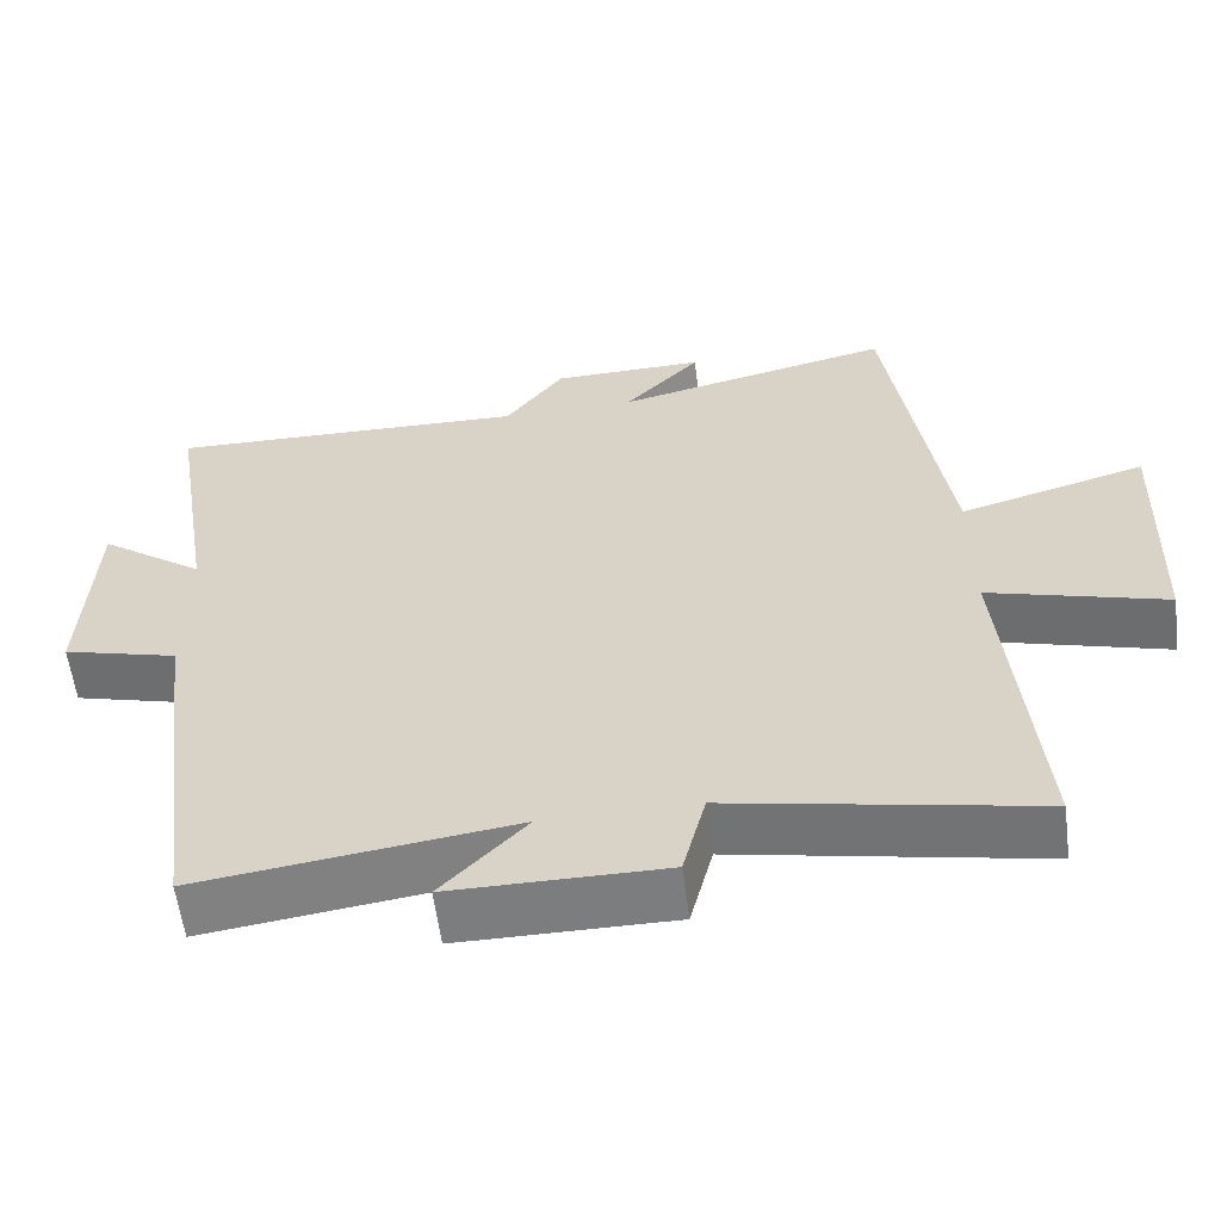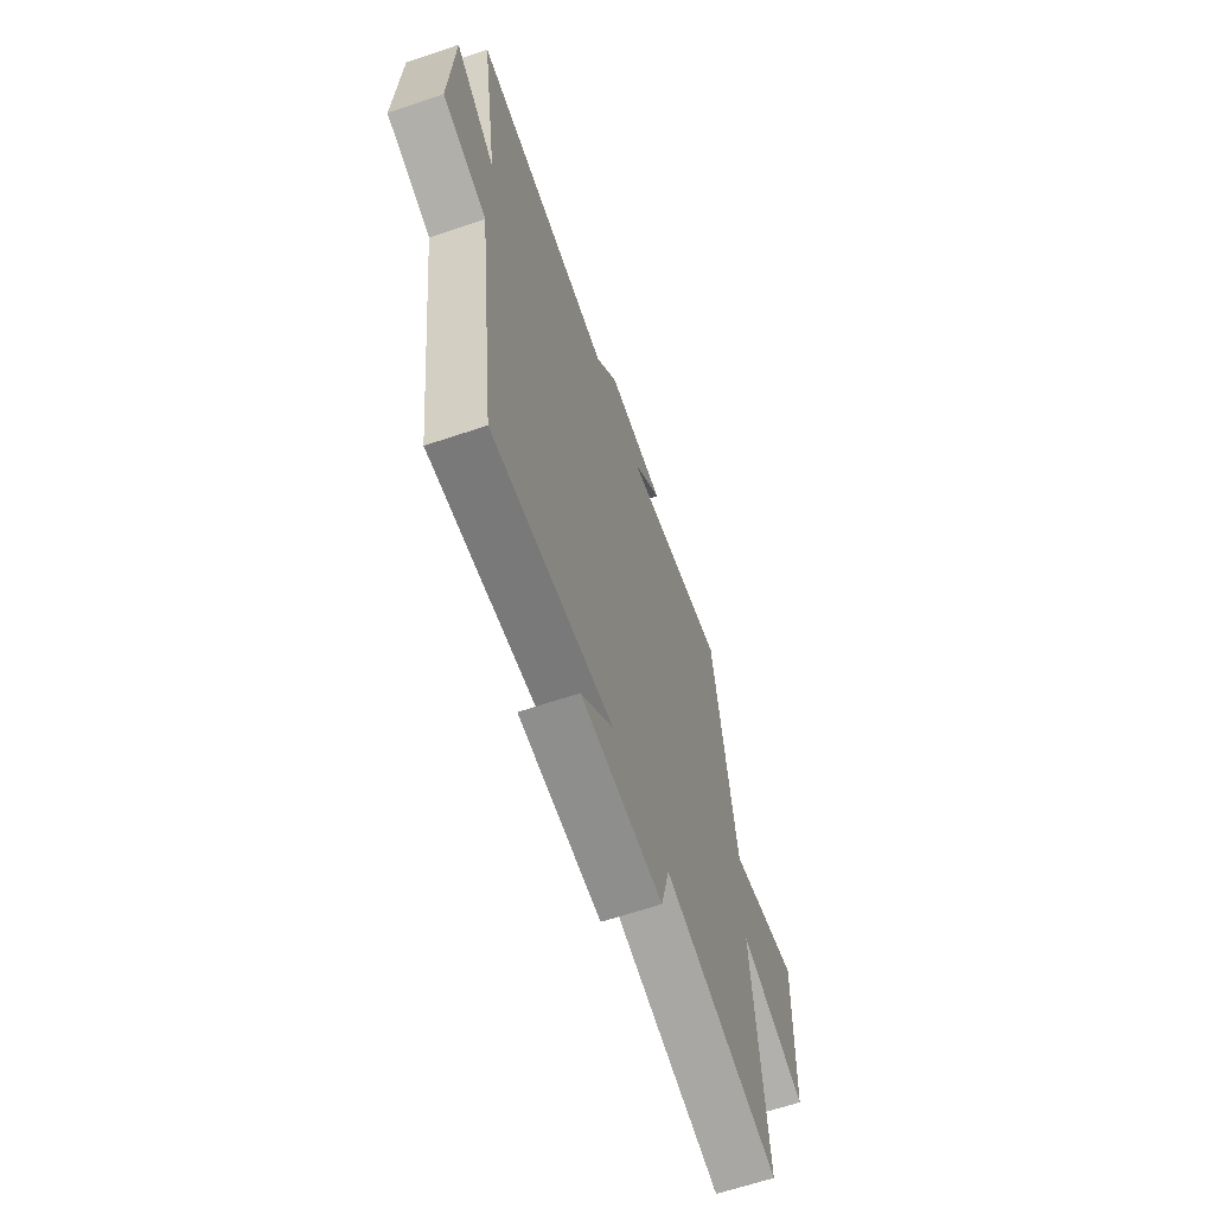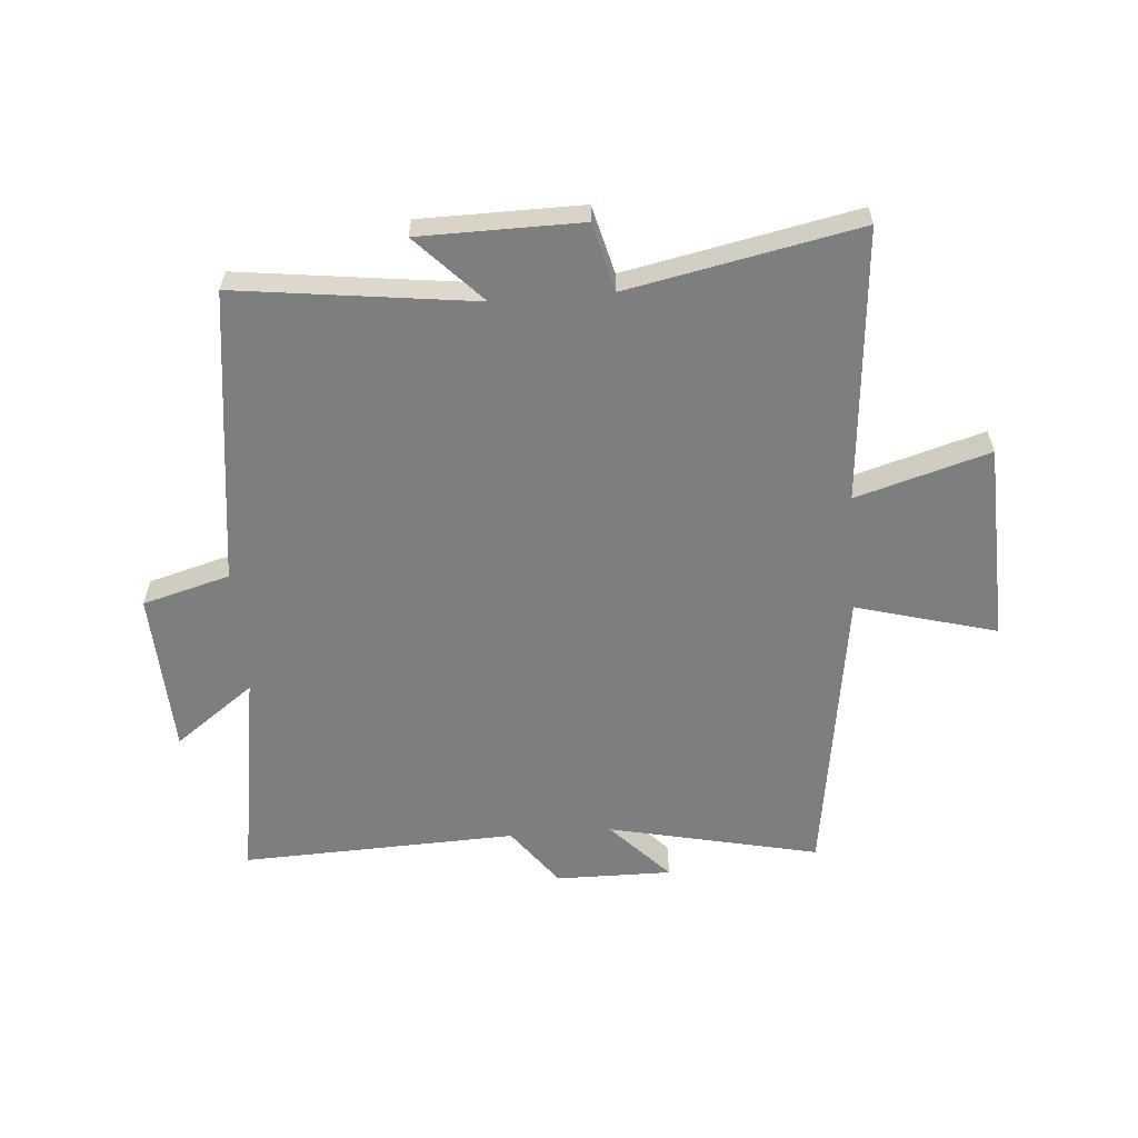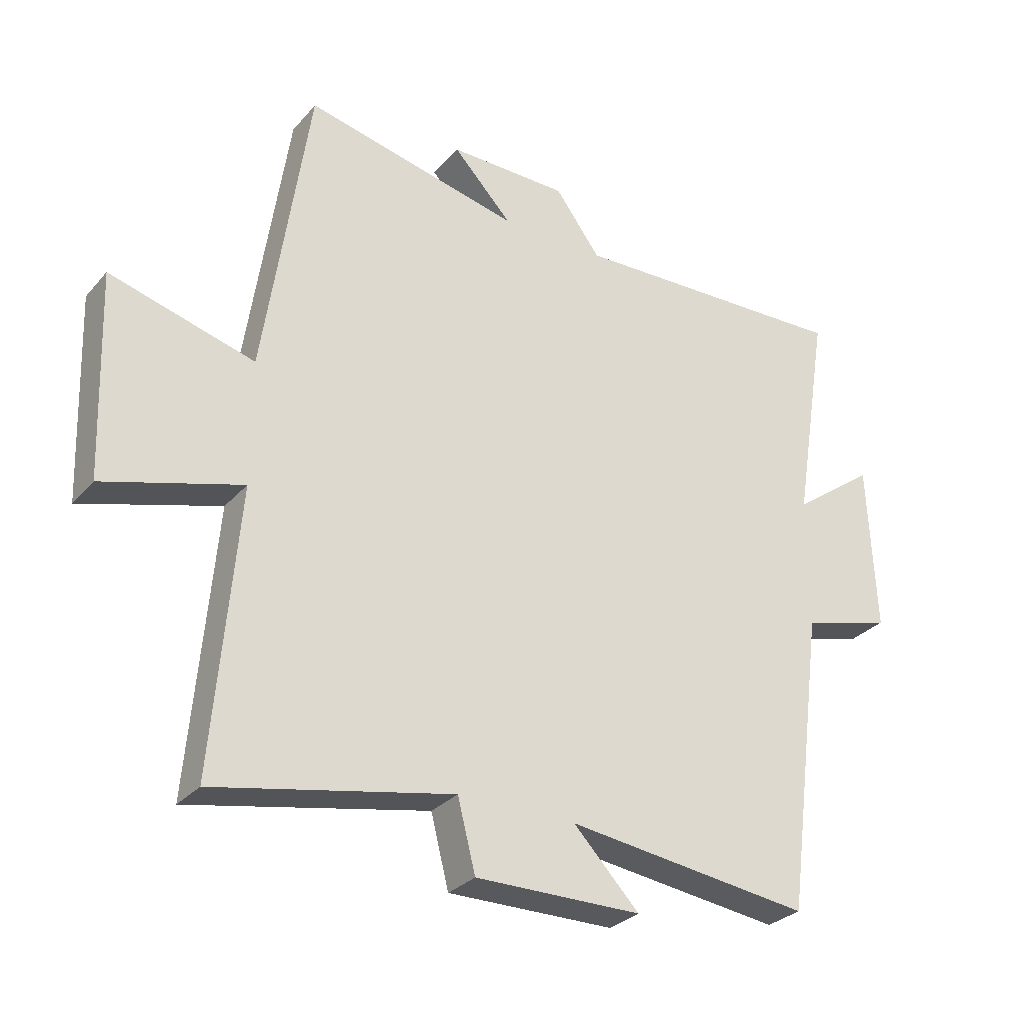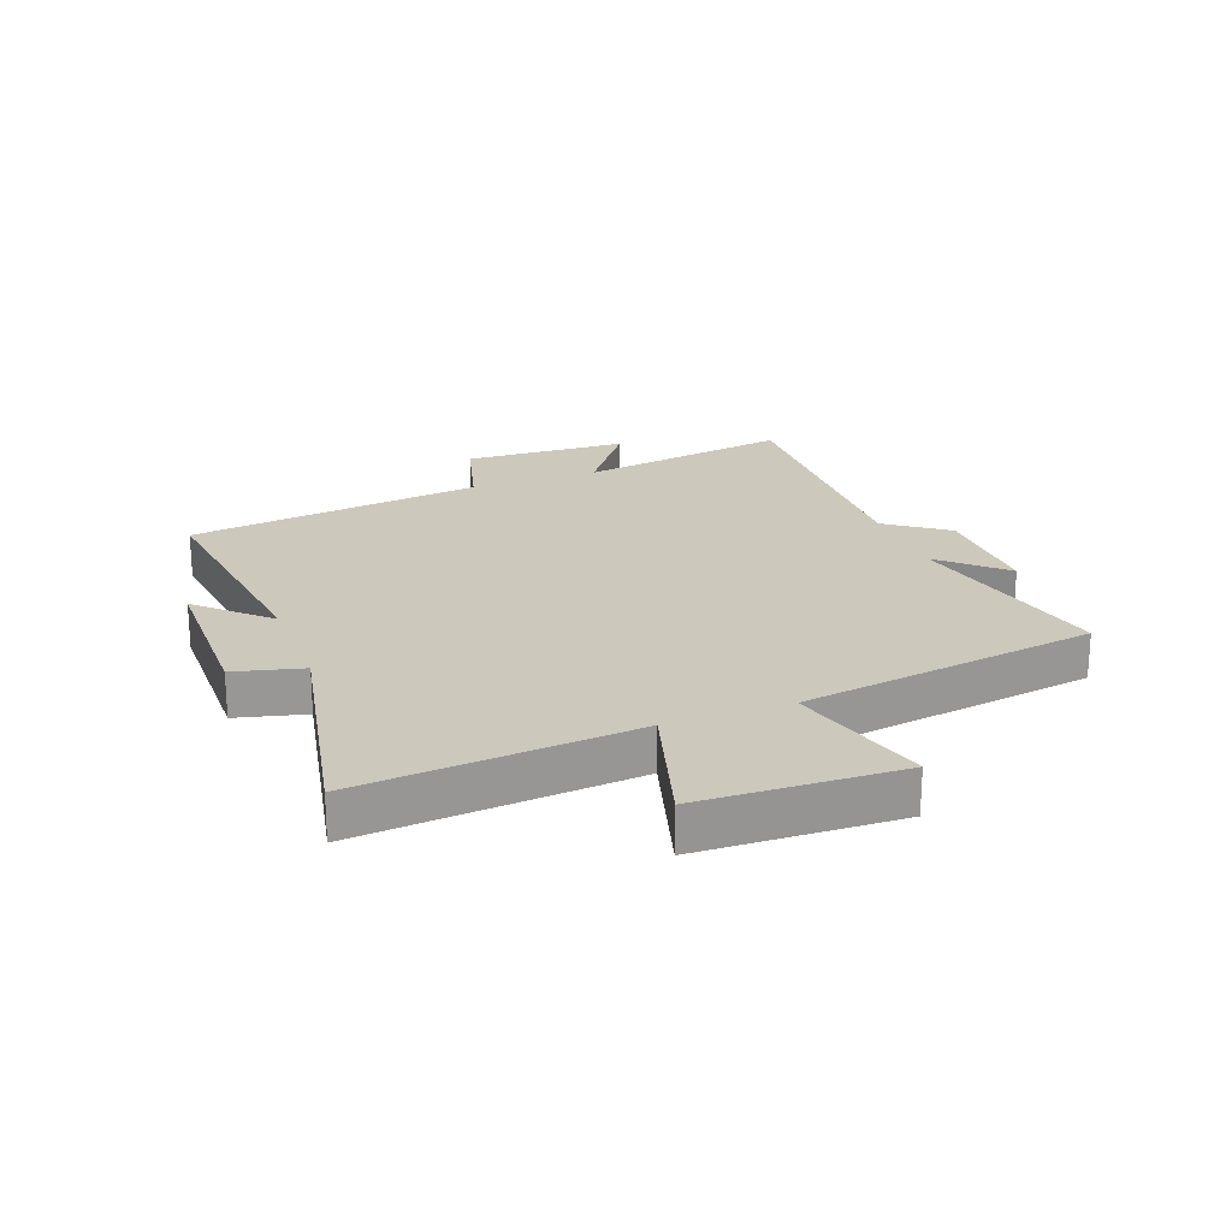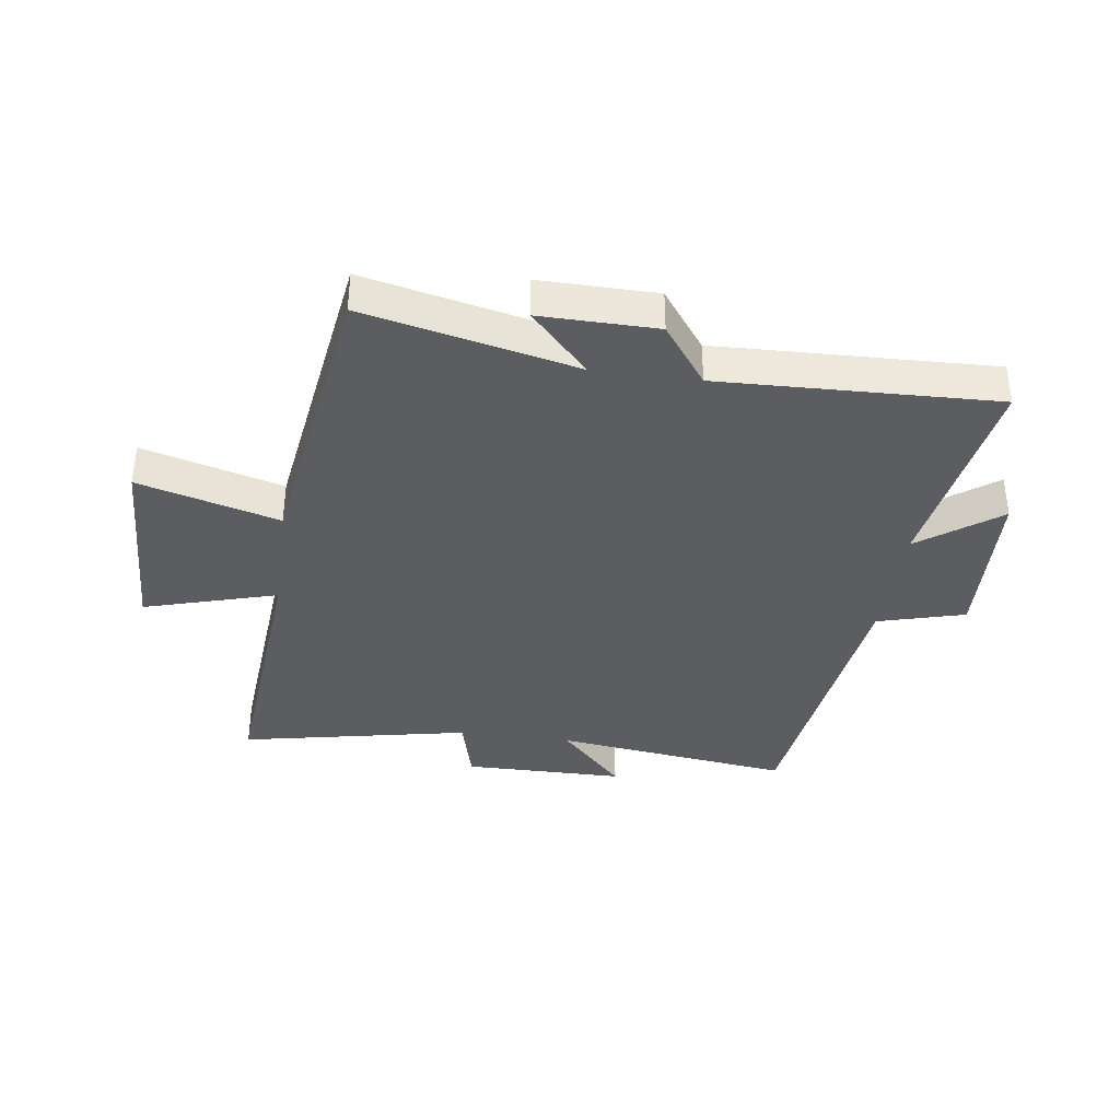
<metadata>
{"format":"obj","ext":"obj","renderer":"f3d","projection":"perspective","resolution":1024,"background":"white","views":[{"elev":-59.1,"azim":-172.6,"up":"+Z"},{"elev":-64.5,"azim":108.8,"up":"+Z"},{"elev":-59.3,"azim":-175.4,"up":"+Y"},{"elev":-29.6,"azim":-32.8,"up":"+Z"},{"elev":22.1,"azim":-110.7,"up":"+Y"},{"elev":-37.0,"azim":-7.9,"up":"+Y"}]}
</metadata>
<code>
v 0.558 0.07 0.516
v 0.5 0.07 0.159
v 0.634 0.07 0.257
v 0.646 0.07 -0.017
v 0.5 0.07 -0.057
v 0.435 0.07 -0.551
v 0.037 0.07 -0.5
v 0.144 0.07 -0.612
v -0.126 0.07 -0.614
v -0.155 0.07 -0.5
v -0.539 0.07 -0.577
v -0.5 0.07 -0.12
v -0.723 0.07 -0.185
v -0.735 0.07 0.147
v -0.5 0.07 0.082
v -0.427 0.07 0.578
v -0.075 0.07 0.5
v -0.171 0.07 0.602
v 0.023 0.07 0.6
v 0.097 0.07 0.5
v 0.558 0 0.516
v 0.5 0 0.159
v 0.634 0 0.257
v 0.646 0 -0.017
v 0.5 0 -0.057
v 0.435 0 -0.551
v 0.037 0 -0.5
v 0.144 0 -0.612
v -0.126 0 -0.614
v -0.155 0 -0.5
v -0.539 0 -0.577
v -0.5 0 -0.12
v -0.723 0 -0.185
v -0.735 0 0.147
v -0.5 0 0.082
v -0.427 0 0.578
v -0.075 0 0.5
v -0.171 0 0.602
v 0.023 0 0.6
v 0.097 0 0.5
f 17 18 19 20
f 15 16 17
f 15 17 20
f 12 13 14 15
f 12 15 20 1
f 10 11 12 1
f 7 8 9 10
f 5 6 7
f 5 7 10
f 2 3 4 5
f 2 5 10
f 1 2 10
f 40 39 38 37
f 37 36 35
f 40 37 35
f 35 34 33 32
f 21 40 35 32
f 21 32 31 30
f 30 29 28 27
f 27 26 25
f 30 27 25
f 25 24 23 22
f 30 25 22
f 30 22 21
f 1 21 22 2
f 2 22 23 3
f 3 23 24 4
f 4 24 25 5
f 5 25 26 6
f 6 26 27 7
f 7 27 28 8
f 8 28 29 9
f 9 29 30 10
f 10 30 31 11
f 11 31 32 12
f 12 32 33 13
f 13 33 34 14
f 14 34 35 15
f 15 35 36 16
f 16 36 37 17
f 17 37 38 18
f 18 38 39 19
f 19 39 40 20
f 20 40 21 1

</code>
